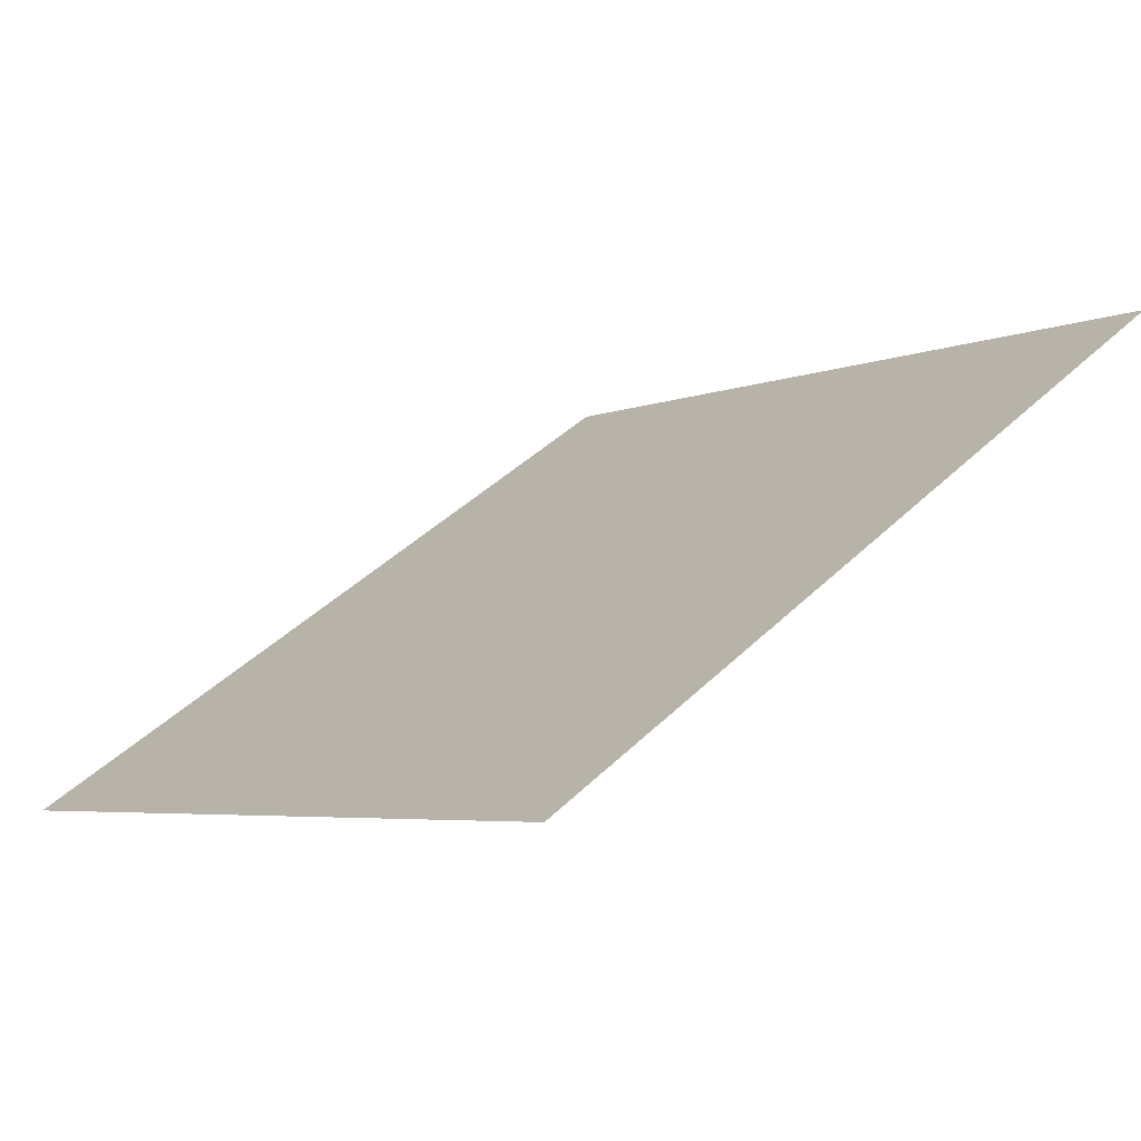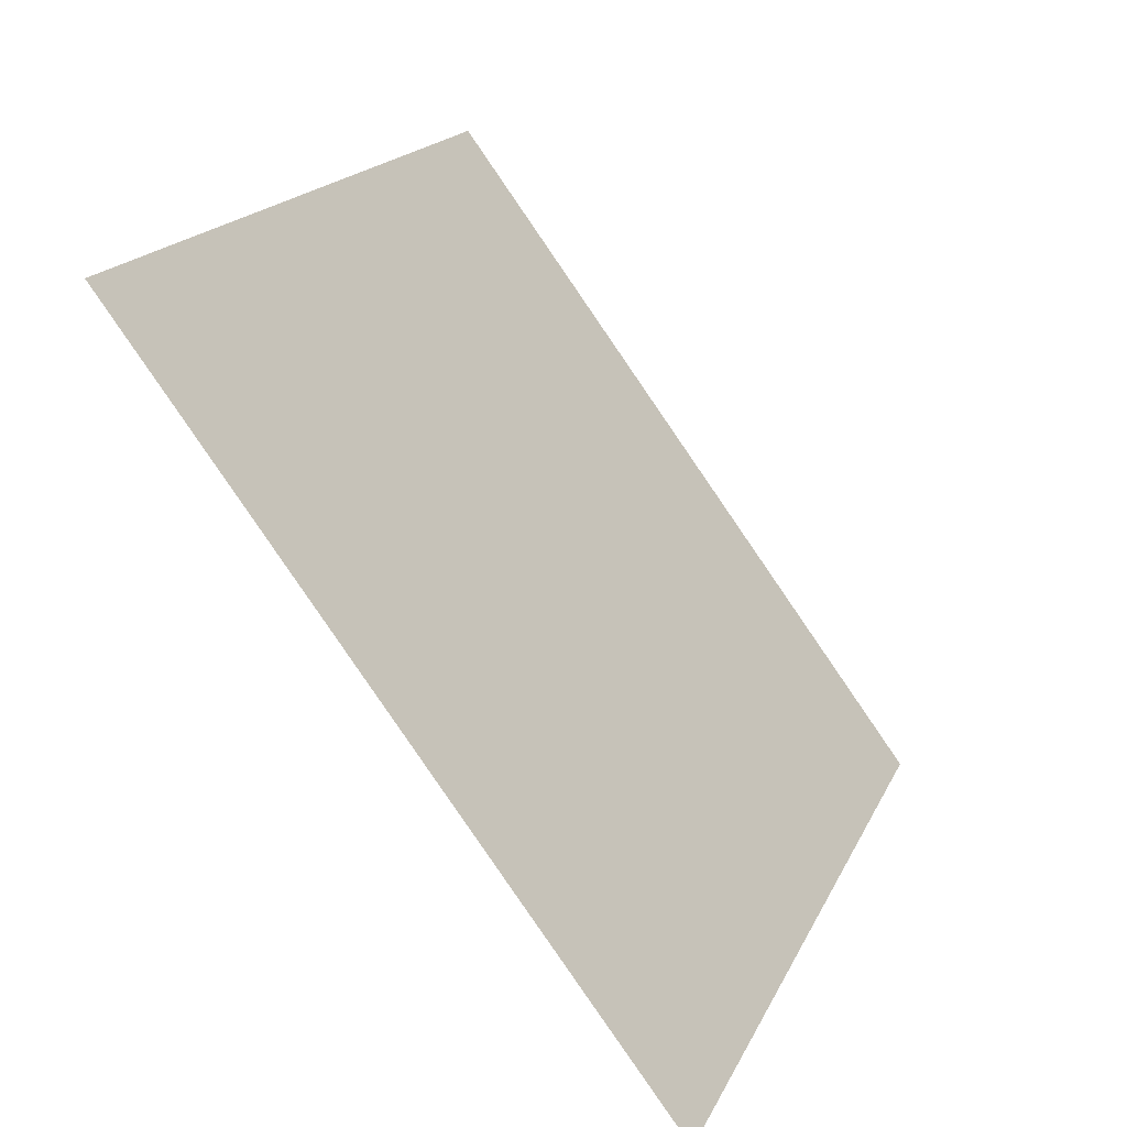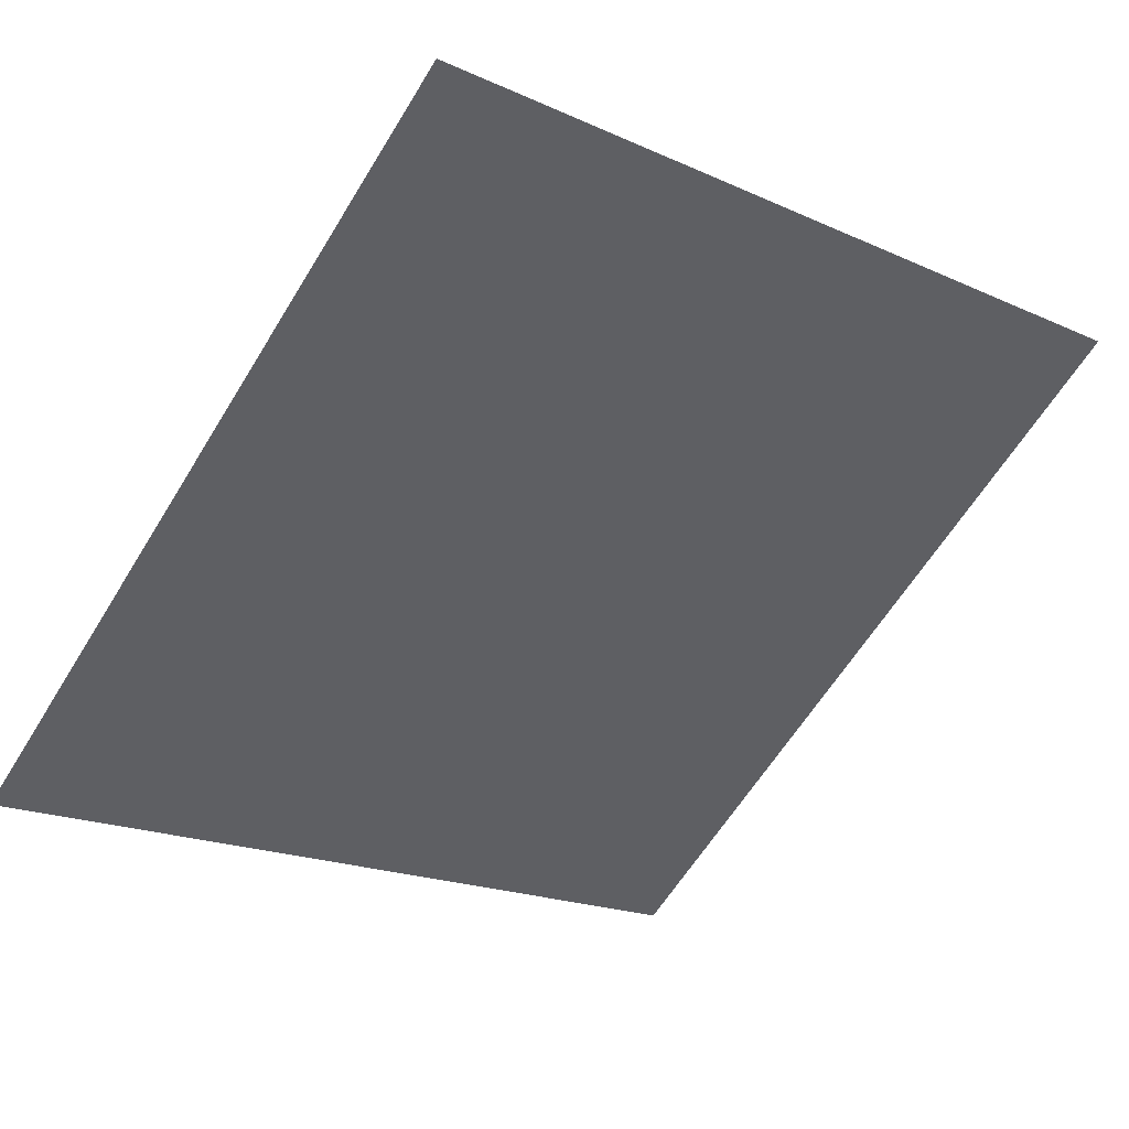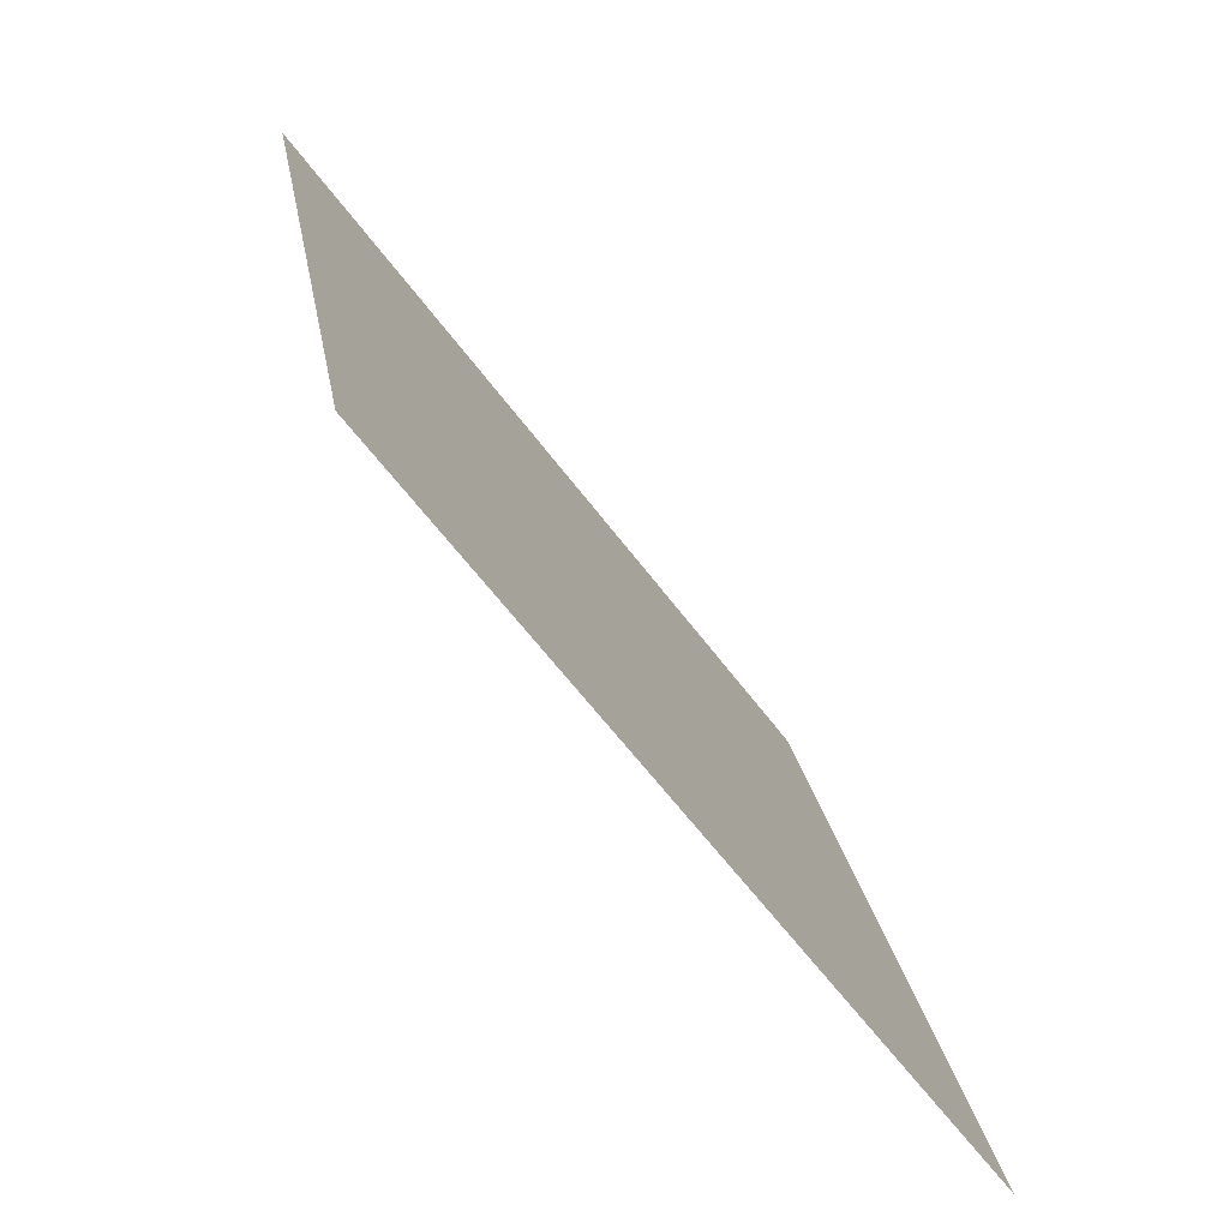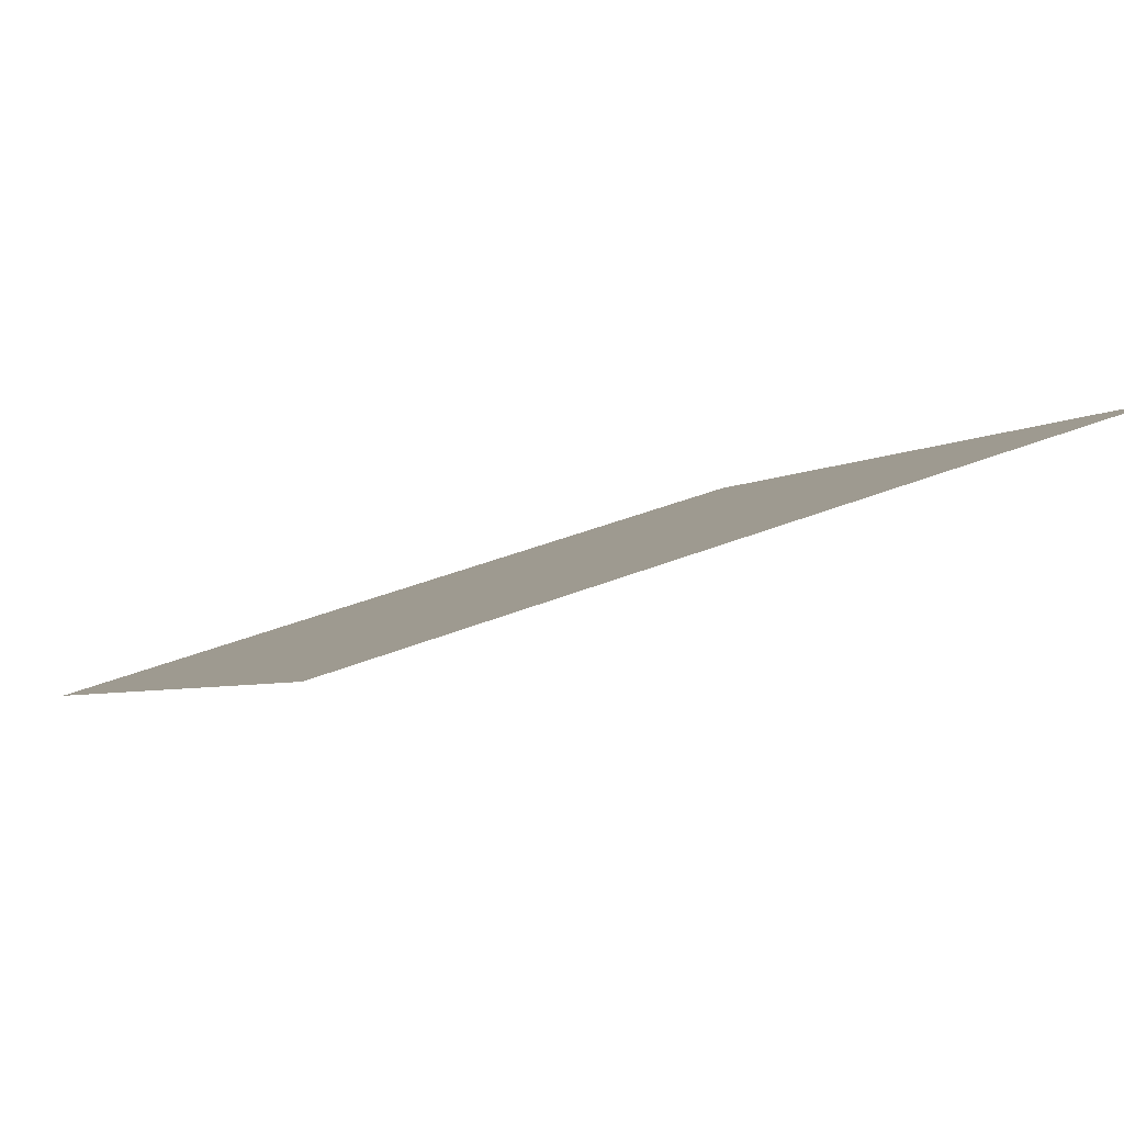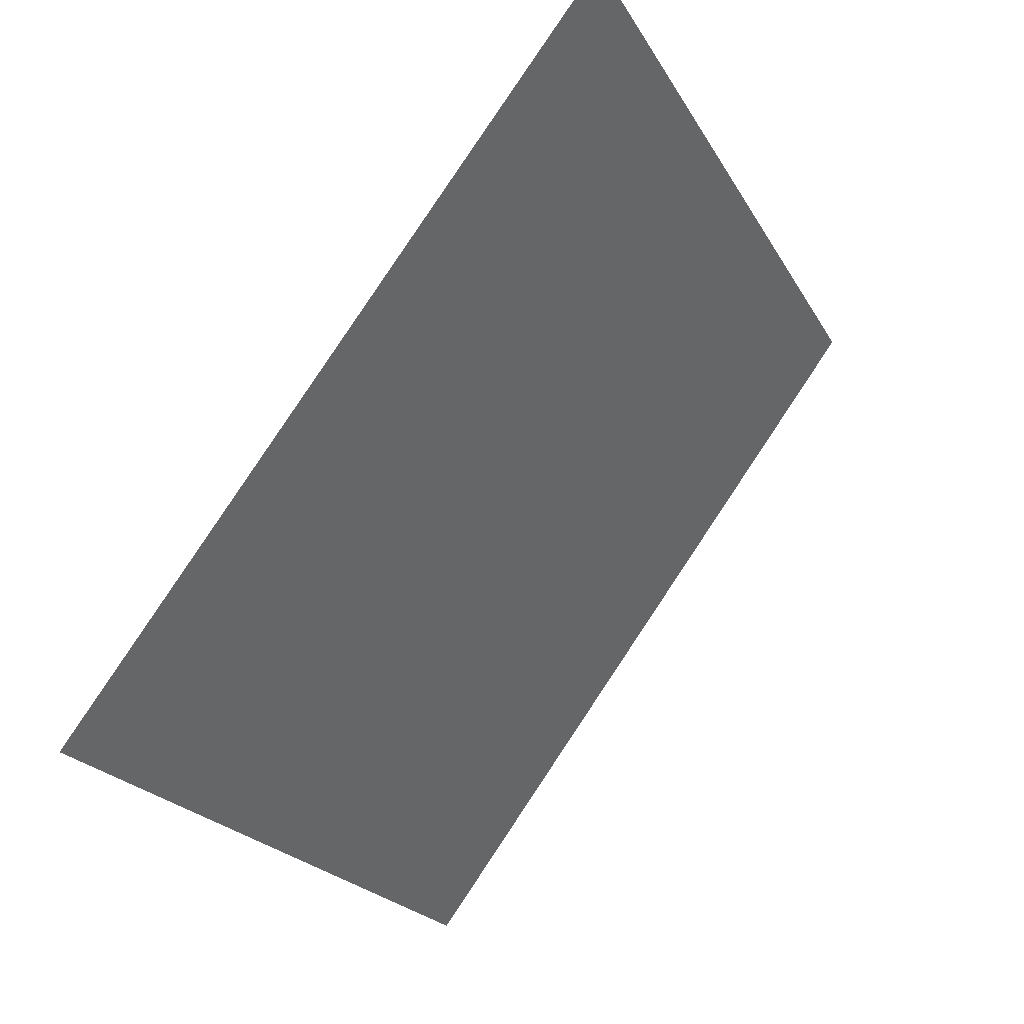
<metadata>
{"format":"obj","ext":"obj","renderer":"f3d","projection":"perspective","resolution":1024,"background":"white","views":[{"elev":44.2,"azim":-48.4,"up":"+Y"},{"elev":18.6,"azim":-72.7,"up":"+Z"},{"elev":-17.3,"azim":-39.4,"up":"+Y"},{"elev":23.2,"azim":-100.2,"up":"+Z"},{"elev":36.9,"azim":-29.1,"up":"+Y"},{"elev":-21.8,"azim":110.4,"up":"+Z"}]}
</metadata>
<code>
v 0.01708 0.6951 0.3861
v 0.01052 0.6953 0.3861
v 0.01064 0.6992 0.3914
v 0.0172 0.699 0.3913
f 4 3 2 1

</code>
